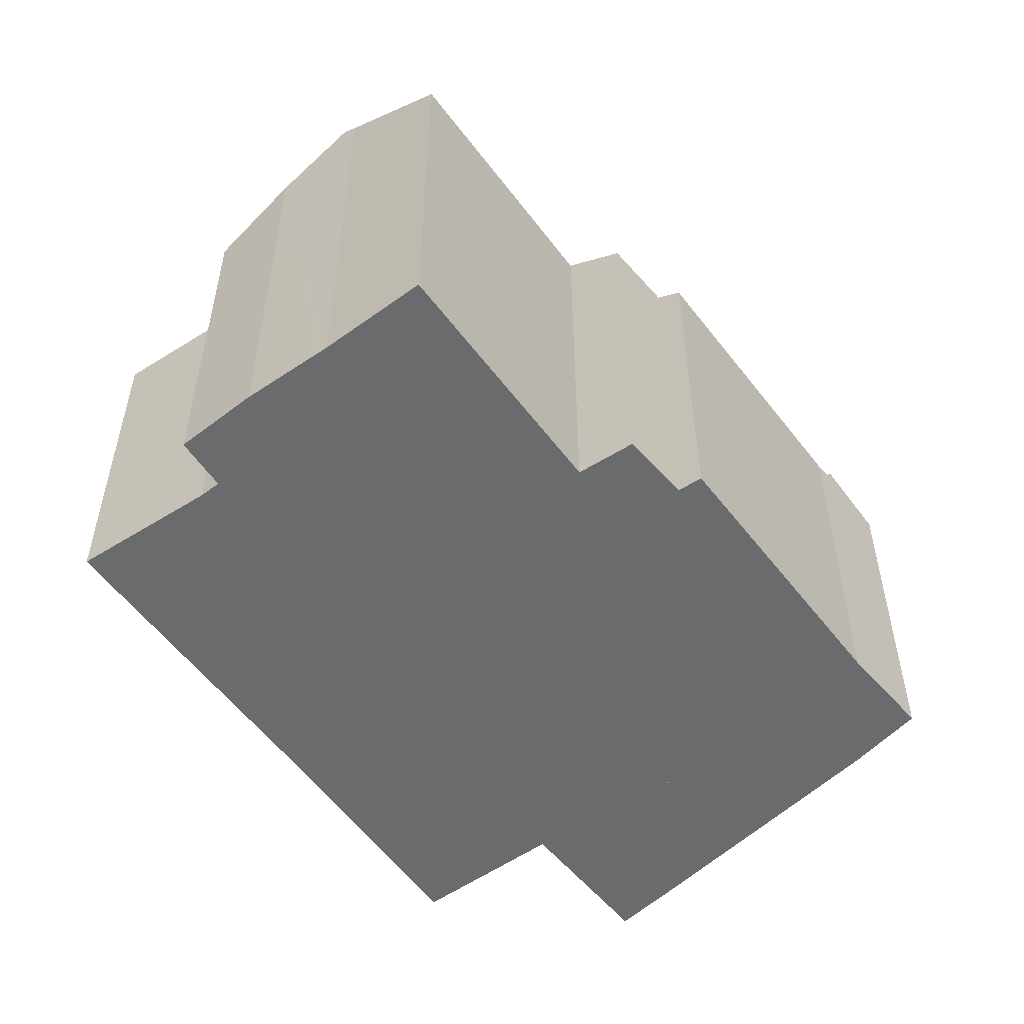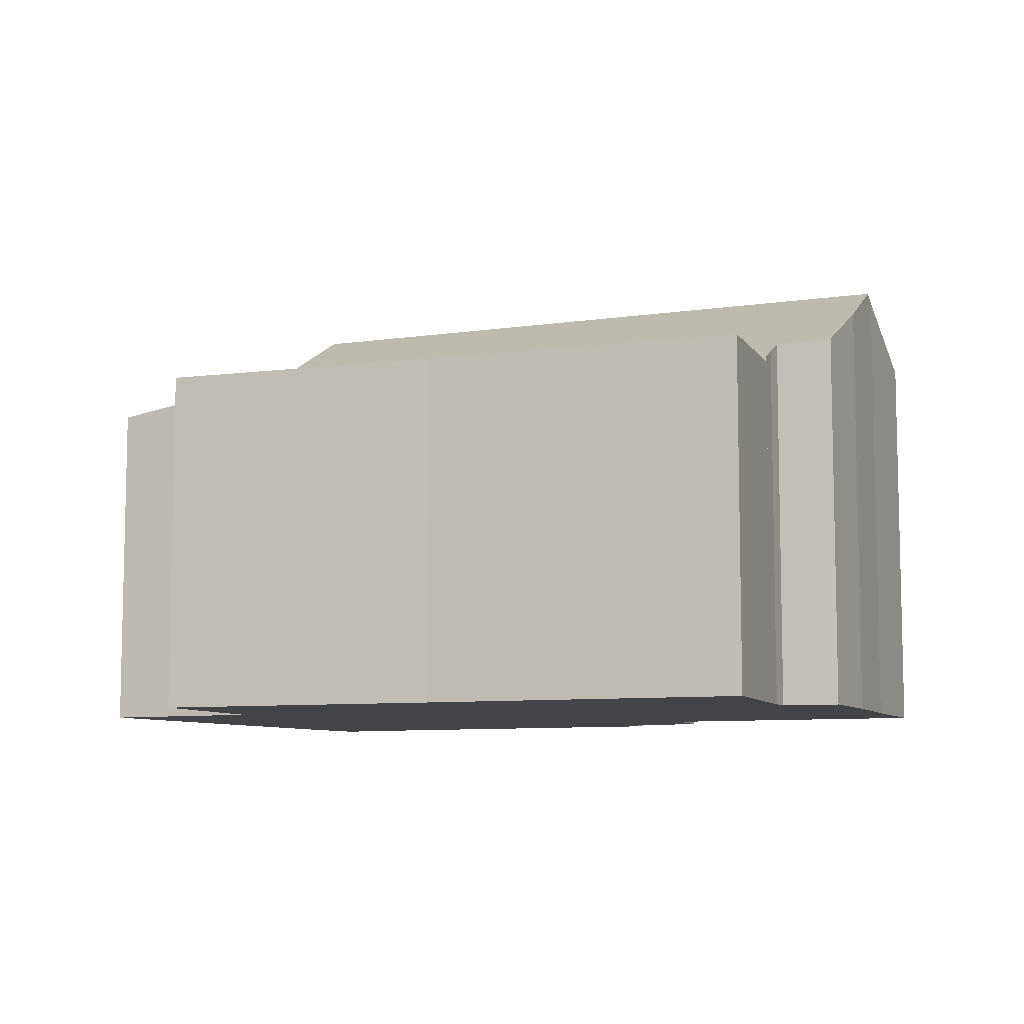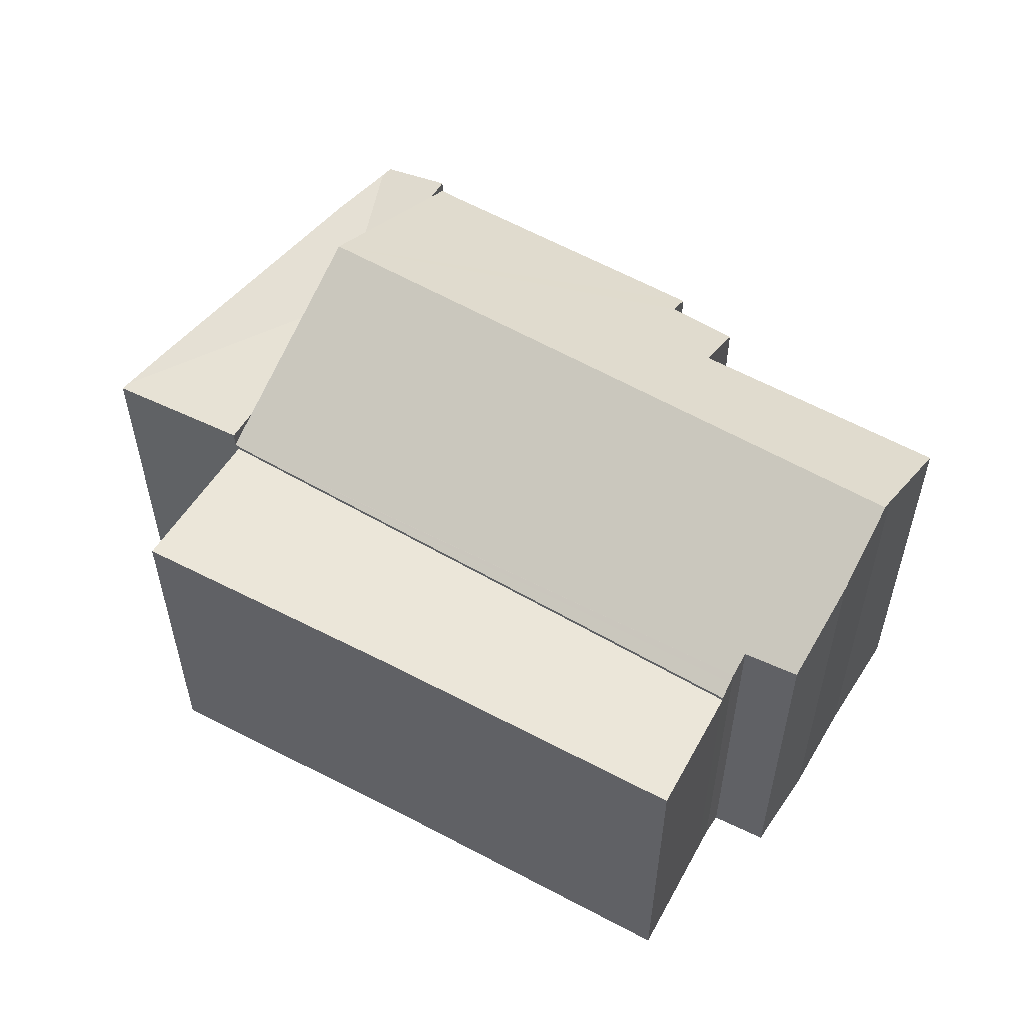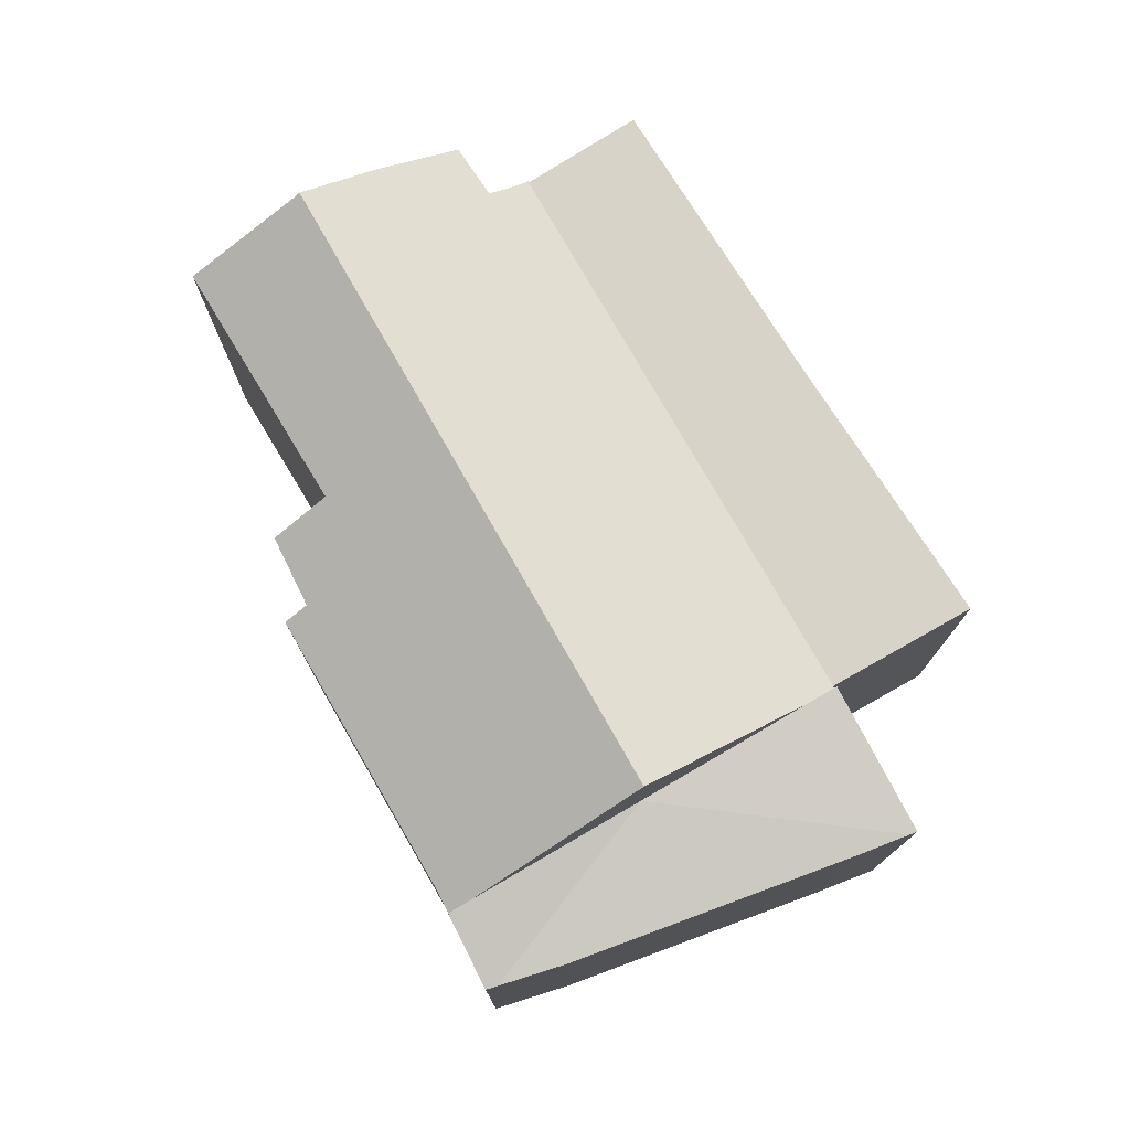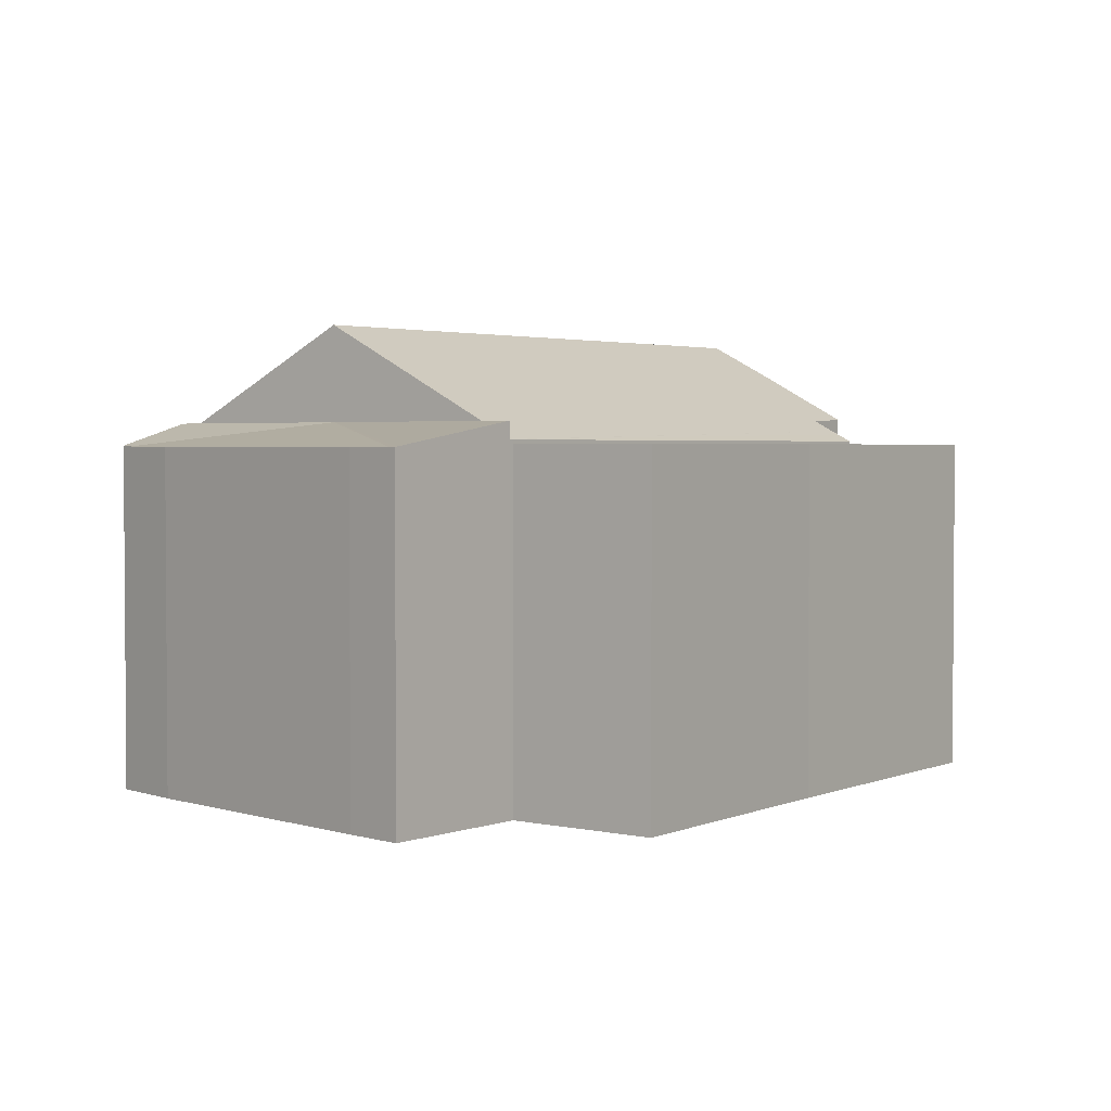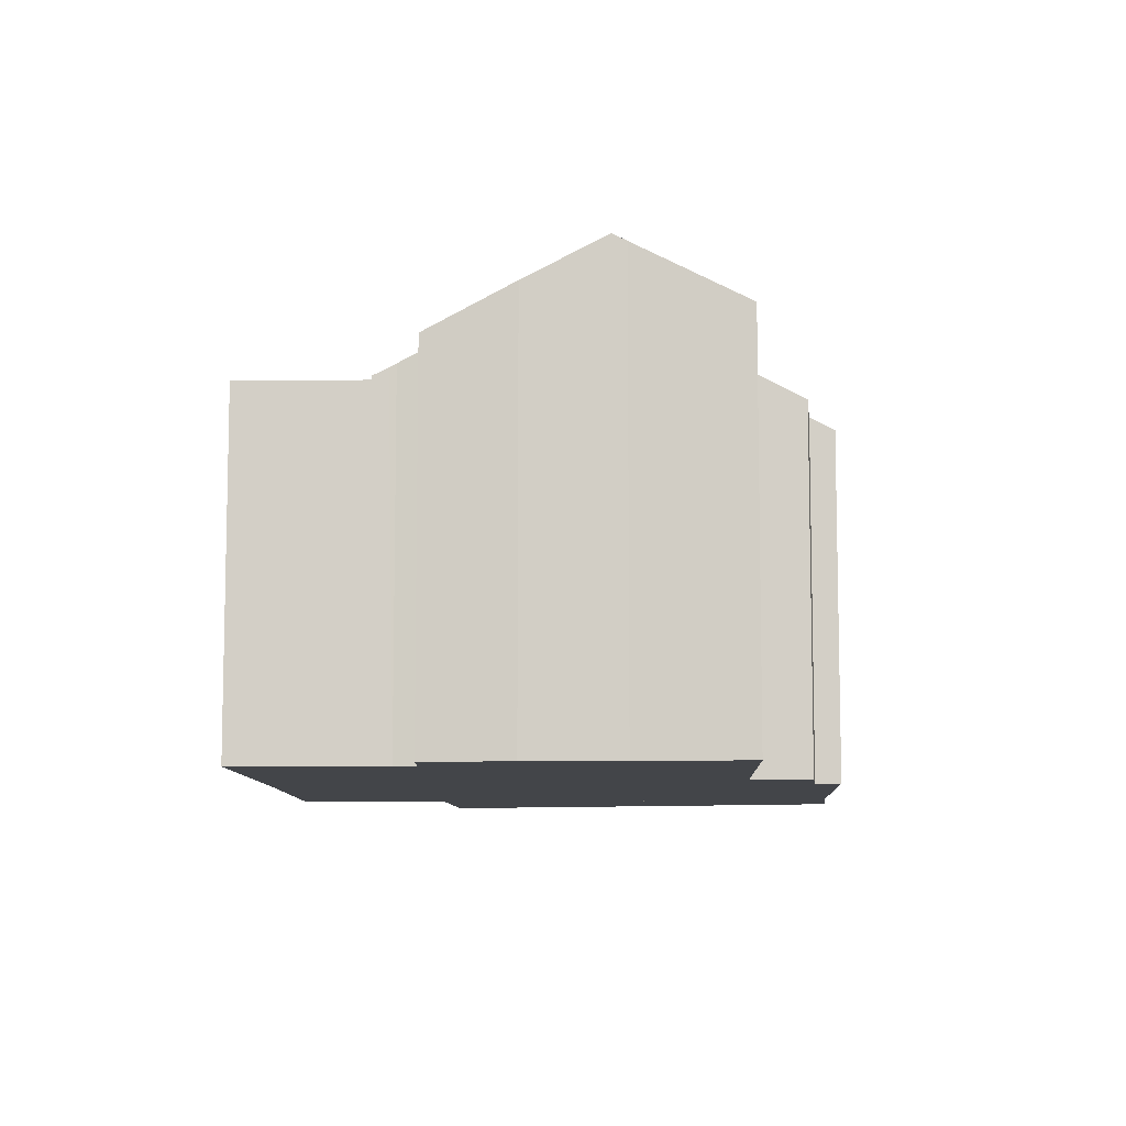
<metadata>
{"format":"obj","ext":"obj","renderer":"f3d","projection":"perspective","resolution":1024,"background":"white","views":[{"elev":-53.2,"azim":-73.4,"up":"+Y"},{"elev":-8.3,"azim":-178.1,"up":"+Y"},{"elev":56.0,"azim":-169.0,"up":"+Y"},{"elev":76.5,"azim":39.9,"up":"+Y"},{"elev":2.6,"azim":107.5,"up":"+Y"},{"elev":-8.7,"azim":-106.9,"up":"+Y"}]}
</metadata>
<code>
v  17.85 6.967 -0.746
v  17.82 6.962 -0.577
v  17.9 6.958 -0.727
v  13.46 7.451 2.294
v  14.73 7.451 -1.219
v  14.96 7.451 -1.853
v  14.35 6.963 5.522
v  13.6 6.978 6.695
v  17.29 6.959 0.39
v  12.2 7.451 5.806
v  12.03 7.451 6.281
v  13.39 7.016 6.874
v  13.46 6.994 6.904
v  14.35 -3.381e-16 5.522
v  17.29 -2.388e-17 0.39
v  17.9 4.452e-17 -0.727
v  17.82 3.533e-17 -0.577
v  13.46 -4.227e-16 6.904
v  13.6 -4.099e-16 6.695
v  14.96 1.135e-16 -1.853
v  17.85 4.568e-17 -0.746
v  12.03 -3.846e-16 6.281
v  13.46 -1.405e-16 2.294
v  14.73 7.464e-17 -1.219
v  12.2 -3.555e-16 5.806
v  13.39 -4.209e-16 6.874
v  3.412 7.331 -5.69
v  14.88 7.106 -1.883
v  14.88 7.101 -1.893
v  3.454 7.26 -5.822
v  3.548 7.101 -6.121
v  1.461 8.516 -3.94
v  3.242 7.56 -5.275
v  2.153 7.605 -5.586
v  0.918 9.357 -2.385
v  13.46 9.357 2.294
v  14.96 7.107 -1.853
v  11.55 7.207 6.075
v  12.03 7.193 6.281
v  5.871 7.178 4.017
v  6.029 7.446 3.517
v  5.035 8.124 1.728
v  4.665 7.491 2.914
v  0.825 9.212 -2.117
v  0 8.052 4.93e-16
v  14.88 1.153e-16 -1.883
v  14.88 1.159e-16 -1.893
v  3.548 3.748e-16 -6.121
v  2.153 3.42e-16 -5.586
v  3.242 3.23e-16 -5.275
v  3.412 3.484e-16 -5.69
v  3.454 3.565e-16 -5.822
v  0.825 1.296e-16 -2.117
v  0.918 1.46e-16 -2.385
v  0 0 0
v  5.035 -1.058e-16 1.728
v  4.665 -1.784e-16 2.914
v  6.029 -2.154e-16 3.517
v  5.871 -2.46e-16 4.017
v  1.461 2.413e-16 -3.94
v  11.55 -3.72e-16 6.075
v  10.47 7.023 -6.576
v  15.86 7.023 -4.472
v  16 7.023 -4.851
v  14.88 7.023 -1.893
v  4.701 7.023 -8.465
v  4.321 7.023 -8.589
v  3.548 7.023 -6.121
v  16 2.97e-16 -4.851
v  15.86 2.738e-16 -4.472
v  10.47 4.027e-16 -6.576
v  4.701 5.183e-16 -8.465
v  4.321 5.259e-16 -8.589
g defaultobject
f 1 2 3
f 2 1 4
f 4 1 5
f 5 1 6
f 7 4 8
f 4 7 9
f 4 9 2
f 10 8 4
f 8 10 11
f 8 11 12
f 8 12 13
f 14 9 7
f 9 14 15
f 15 2 9
f 2 15 3
f 3 15 16
f 16 15 17
f 18 8 13
f 8 18 7
f 7 18 14
f 14 18 19
f 1 20 6
f 20 1 3
f 20 3 16
f 20 16 21
f 20 5 6
f 5 20 4
f 4 20 10
f 10 20 11
f 11 20 22
f 22 20 23
f 23 20 24
f 22 23 25
f 22 12 11
f 12 22 13
f 13 22 18
f 18 22 26
f 17 21 16
f 21 17 20
f 20 17 15
f 20 15 24
f 24 15 23
f 23 15 14
f 23 14 25
f 25 14 19
f 25 19 22
f 22 19 26
f 26 19 18
f 27 28 29
f 30 29 31
f 29 30 27
f 32 33 34
f 33 32 35
f 33 35 36
f 33 36 28
f 28 36 37
f 37 36 5
f 28 27 33
f 10 38 39
f 38 10 36
f 38 36 40
f 40 36 41
f 41 36 42
f 42 36 35
f 41 42 43
f 42 35 44
f 42 44 45
f 10 5 36
f 5 10 37
f 37 10 20
f 20 10 39
f 20 39 22
f 20 22 23
f 20 23 24
f 23 22 25
f 46 29 28
f 29 46 47
f 20 28 37
f 28 20 46
f 47 31 29
f 31 47 48
f 33 49 34
f 49 33 50
f 30 51 27
f 51 30 31
f 51 31 48
f 51 48 52
f 27 50 33
f 50 27 51
f 32 44 35
f 44 32 53
f 53 32 54
f 53 45 44
f 45 53 55
f 56 43 42
f 43 56 57
f 58 40 41
f 40 58 59
f 34 60 32
f 60 34 49
f 54 32 60
f 45 56 42
f 56 45 55
f 40 61 38
f 61 40 59
f 61 39 38
f 39 61 22
f 57 41 43
f 41 57 58
f 49 54 60
f 54 49 53
f 53 56 55
f 56 53 49
f 56 49 50
f 56 50 51
f 47 52 48
f 52 47 51
f 51 47 56
f 56 47 57
f 57 47 58
f 58 47 59
f 59 47 61
f 61 47 46
f 46 22 61
f 22 46 20
f 22 20 25
f 25 20 23
f 23 20 24
f 62 63 64
f 63 62 65
f 65 62 66
f 65 66 67
f 65 67 68
f 48 65 68
f 65 48 47
f 47 63 65
f 63 47 64
f 64 47 69
f 69 47 70
f 69 62 64
f 62 69 71
f 62 71 66
f 66 71 72
f 66 72 67
f 67 72 73
f 73 68 67
f 68 73 48
f 73 47 48
f 47 73 70
f 70 73 72
f 70 72 71
f 70 71 69

</code>
